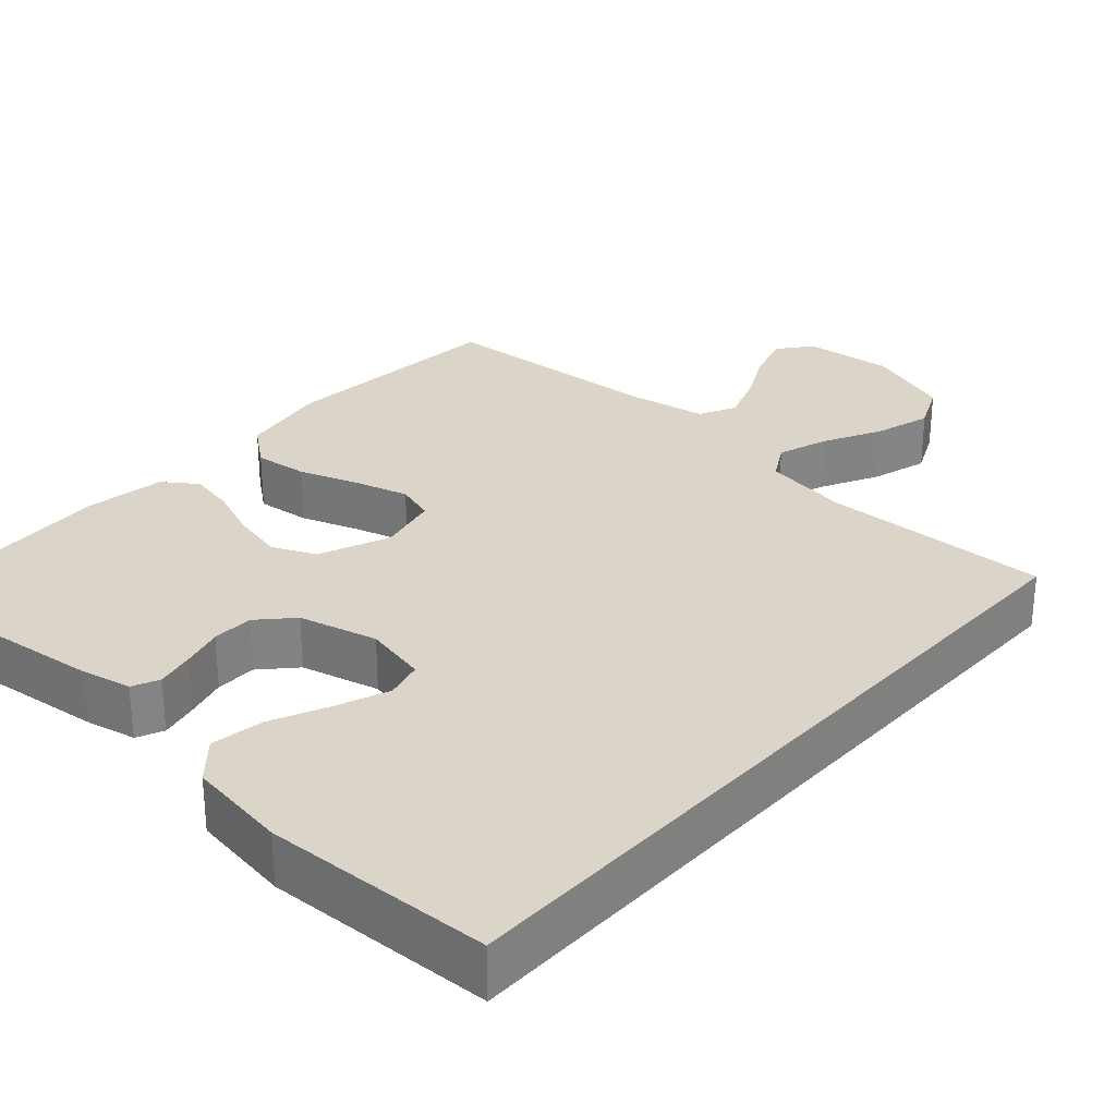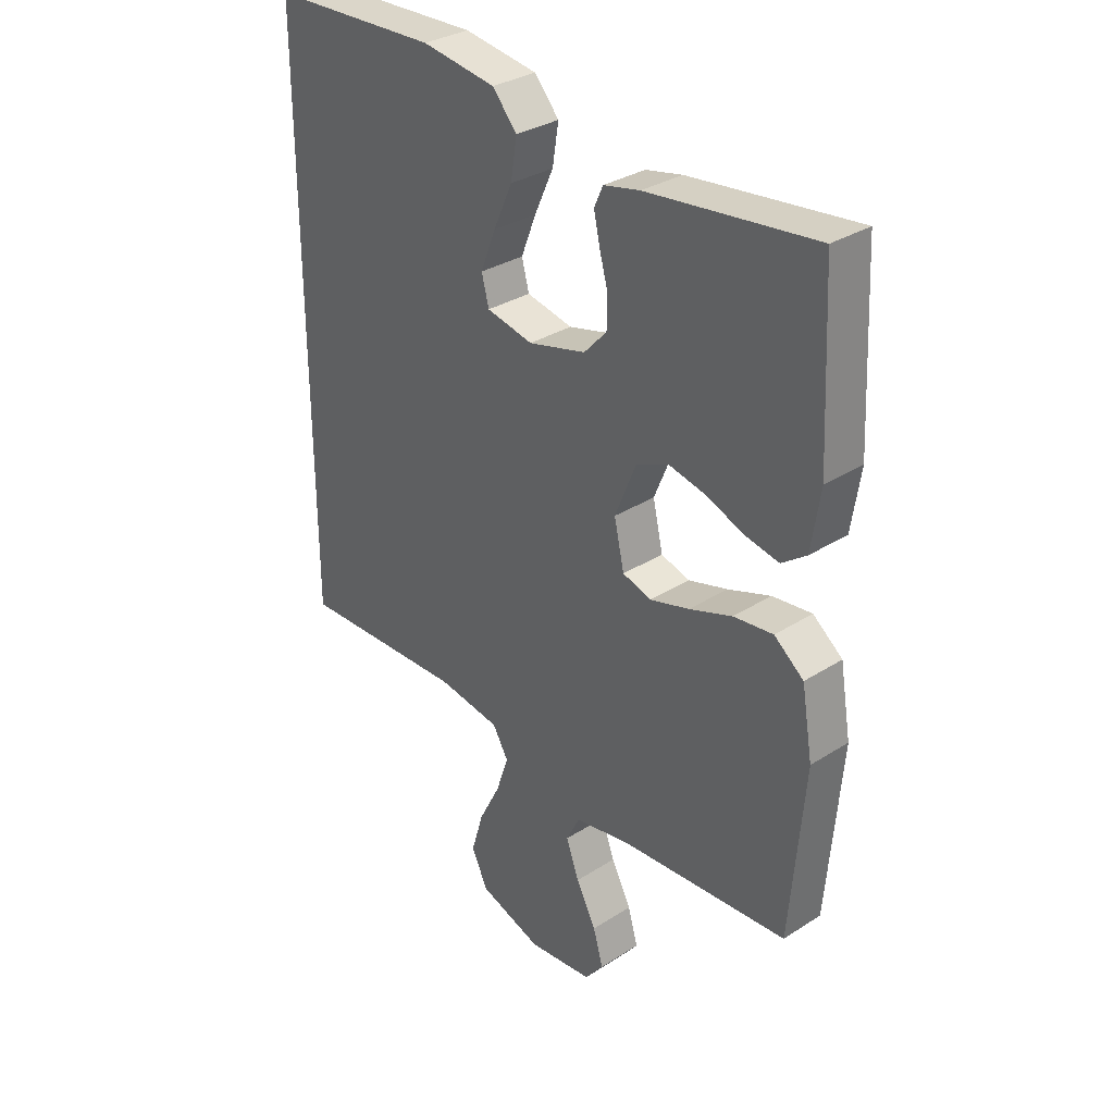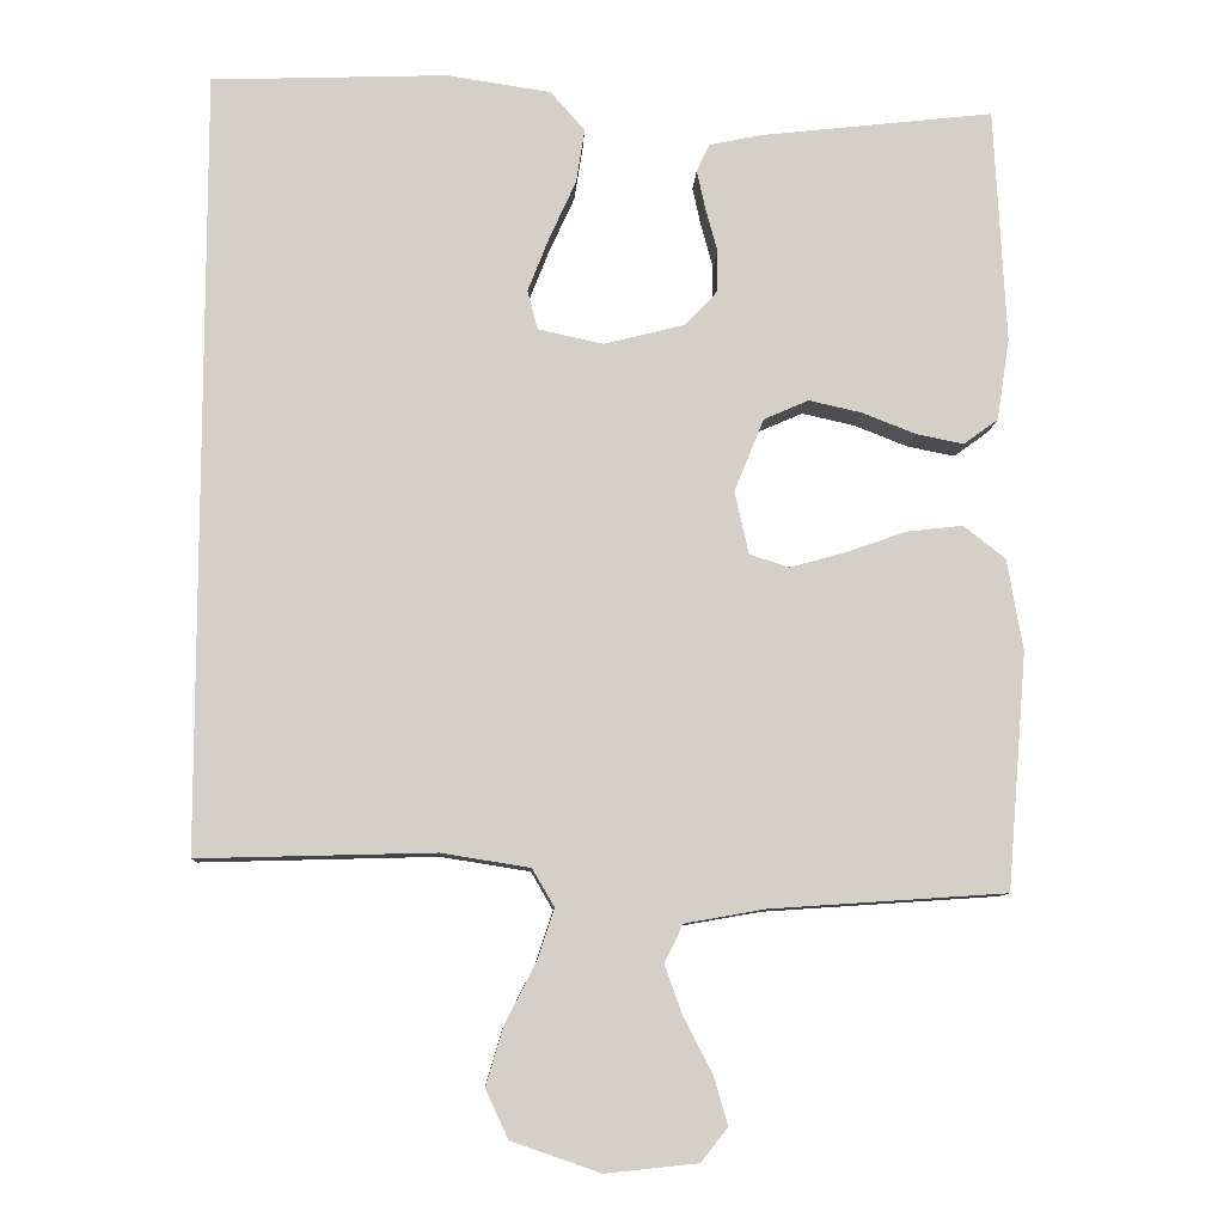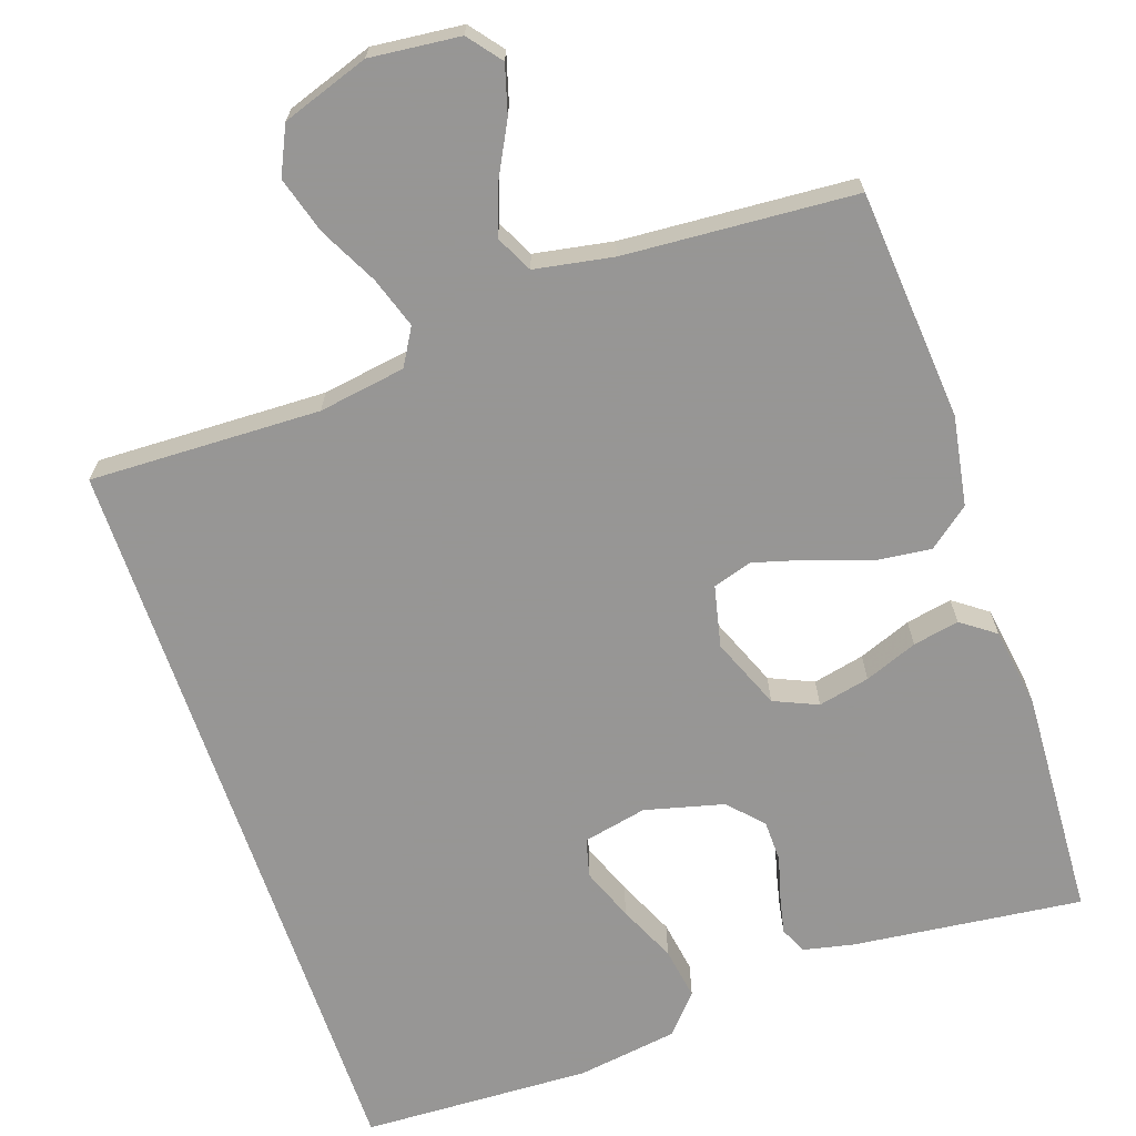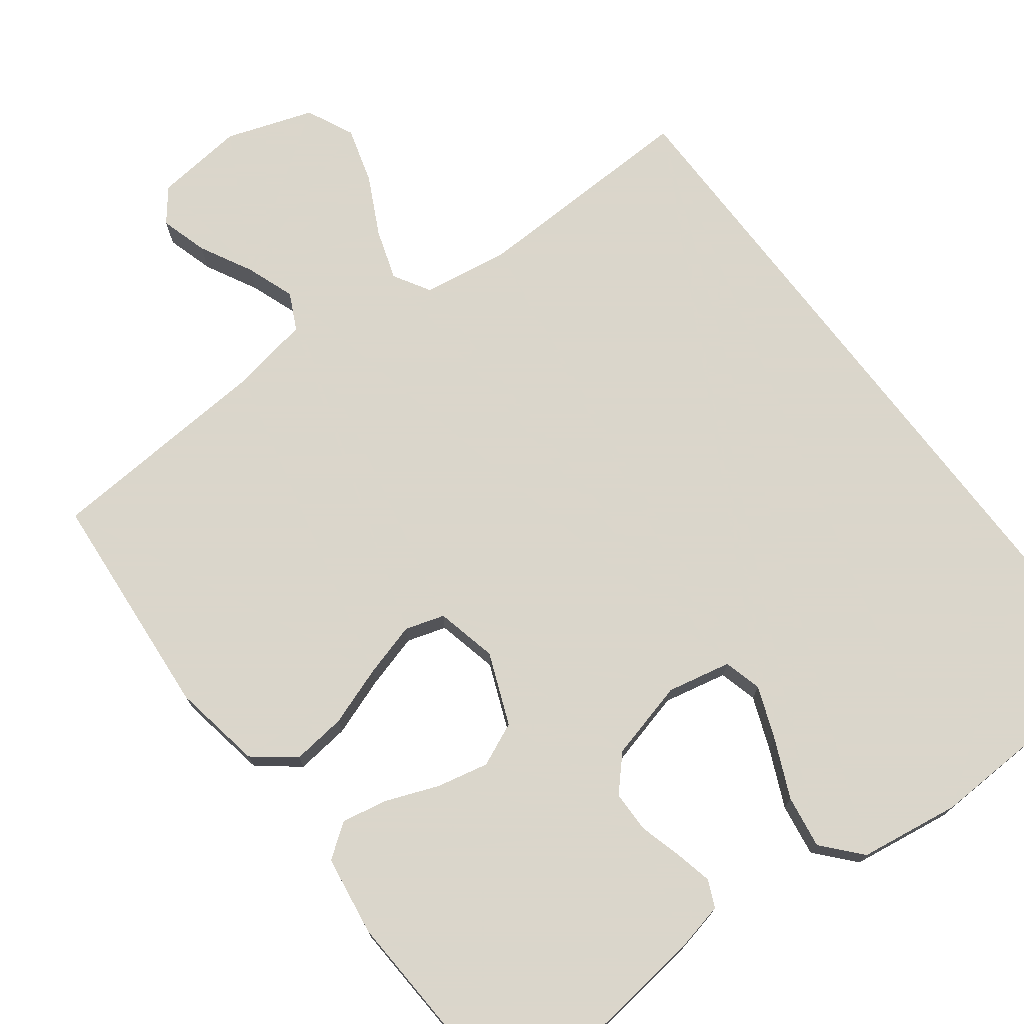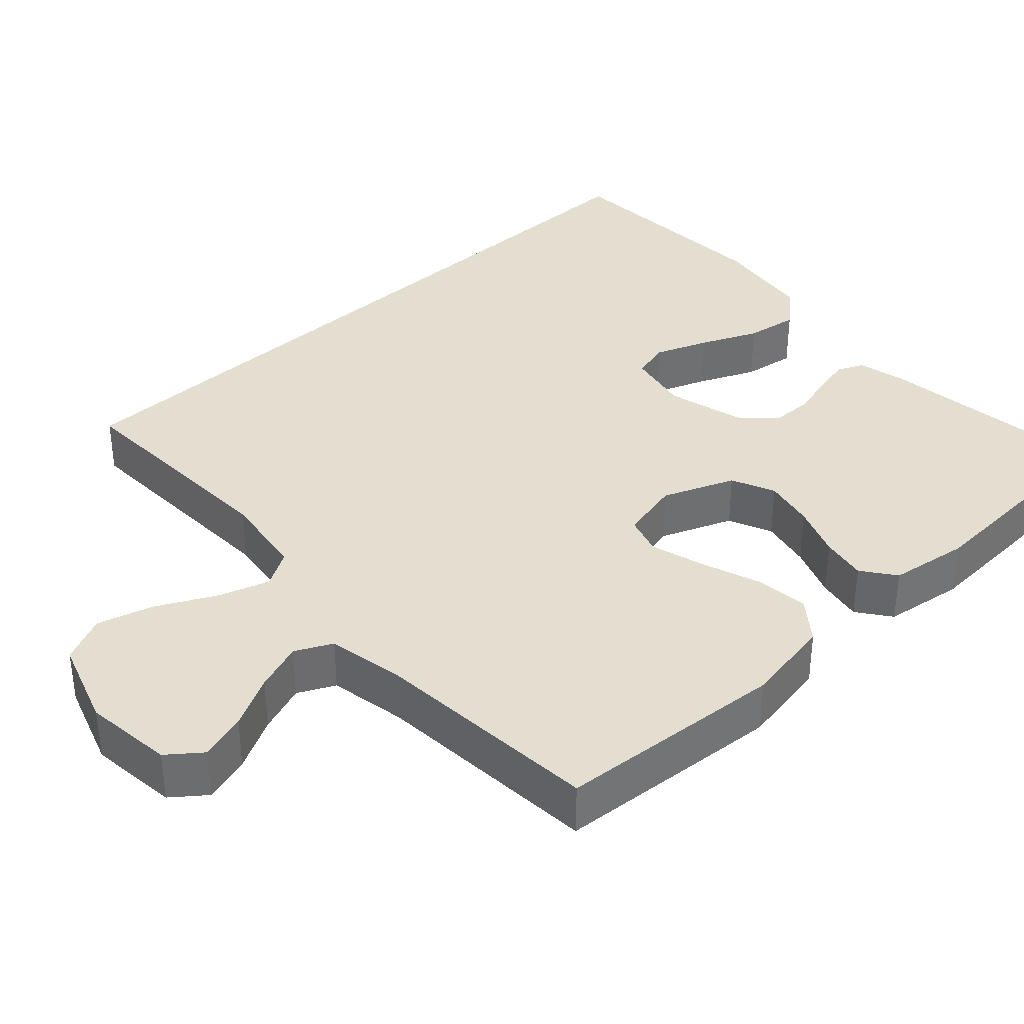
<metadata>
{"format":"obj","ext":"obj","renderer":"f3d","projection":"perspective","resolution":1024,"background":"white","views":[{"elev":29.2,"azim":41.9,"up":"+Y"},{"elev":32.1,"azim":-131.8,"up":"+Z"},{"elev":-9.3,"azim":177.2,"up":"+Z"},{"elev":-67.8,"azim":-161.2,"up":"+Y"},{"elev":73.7,"azim":-37.3,"up":"+Y"},{"elev":36.5,"azim":-133.1,"up":"+Y"}]}
</metadata>
<code>
v -0.5 0.07 0.5
v -0.2 0.07 0.466
v -0.135 0.07 0.452
v -0.119 0.07 0.417
v -0.13 0.07 0.367
v -0.145 0.07 0.312
v -0.144 0.07 0.258
v -0.103 0.07 0.214
v 0 0.07 0.188
v 0.083 0.07 0.206
v 0.096 0.07 0.256
v 0.069 0.07 0.325
v 0.035 0.07 0.4
v 0.024 0.07 0.469
v 0.068 0.07 0.519
v 0.2 0.07 0.539
v 0.5 0.07 0.528
v 0.5 0.07 -0.461
v 0.2 0.07 -0.453
v 0.087 0.07 -0.471
v 0.059 0.07 -0.519
v 0.081 0.07 -0.585
v 0.12 0.07 -0.661
v 0.142 0.07 -0.735
v 0.113 0.07 -0.797
v 0 0.07 -0.836
v -0.117 0.07 -0.824
v -0.151 0.07 -0.781
v -0.133 0.07 -0.719
v -0.097 0.07 -0.65
v -0.074 0.07 -0.586
v -0.098 0.07 -0.538
v -0.2 0.07 -0.52
v -0.5 0.07 -0.5
v -0.525 0.07 -0.2
v -0.505 0.07 -0.083
v -0.452 0.07 -0.041
v -0.381 0.07 -0.049
v -0.304 0.07 -0.076
v -0.233 0.07 -0.096
v -0.182 0.07 -0.08
v -0.164 0.07 0
v -0.202 0.07 0.093
v -0.259 0.07 0.118
v -0.326 0.07 0.103
v -0.395 0.07 0.076
v -0.455 0.07 0.064
v -0.499 0.07 0.096
v -0.515 0.07 0.2
v -0.5 0 0.5
v -0.2 0 0.466
v -0.135 0 0.452
v -0.119 0 0.417
v -0.13 0 0.367
v -0.145 0 0.312
v -0.144 0 0.258
v -0.103 0 0.214
v 0 0 0.188
v 0.083 0 0.206
v 0.096 0 0.256
v 0.069 0 0.325
v 0.035 0 0.4
v 0.024 0 0.469
v 0.068 0 0.519
v 0.2 0 0.539
v 0.5 0 0.528
v 0.5 0 -0.461
v 0.2 0 -0.453
v 0.087 0 -0.471
v 0.059 0 -0.519
v 0.081 0 -0.585
v 0.12 0 -0.661
v 0.142 0 -0.735
v 0.113 0 -0.797
v 0 0 -0.836
v -0.117 0 -0.824
v -0.151 0 -0.781
v -0.133 0 -0.719
v -0.097 0 -0.65
v -0.074 0 -0.586
v -0.098 0 -0.538
v -0.2 0 -0.52
v -0.5 0 -0.5
v -0.525 0 -0.2
v -0.505 0 -0.083
v -0.452 0 -0.041
v -0.381 0 -0.049
v -0.304 0 -0.076
v -0.233 0 -0.096
v -0.182 0 -0.08
v -0.164 0 0
v -0.202 0 0.093
v -0.259 0 0.118
v -0.326 0 0.103
v -0.395 0 0.076
v -0.455 0 0.064
v -0.499 0 0.096
v -0.515 0 0.2
f 4 5 6
f 3 4 6
f 2 3 6
f 1 2 6
f 49 1 6
f 48 49 6
f 47 48 6
f 46 47 6
f 45 46 6
f 44 45 6 7
f 43 44 7 8
f 42 43 8 9
f 41 42 9 10
f 37 38 39
f 36 37 39
f 35 36 39
f 34 35 39
f 33 34 39
f 32 33 39 40
f 31 32 40 41
f 28 29 30
f 27 28 30
f 26 27 30
f 25 26 30
f 24 25 30
f 23 24 30
f 22 23 30
f 21 22 30 31
f 31 41 10
f 21 31 10
f 20 21 10
f 16 17 18
f 15 16 18
f 14 15 18
f 13 14 18
f 12 13 18
f 11 12 18
f 11 18 19
f 10 11 19 20
f 55 54 53
f 55 53 52
f 55 52 51
f 55 51 50
f 55 50 98
f 55 98 97
f 55 97 96
f 55 96 95
f 55 95 94
f 56 55 94 93
f 57 56 93 92
f 58 57 92 91
f 59 58 91 90
f 88 87 86
f 88 86 85
f 88 85 84
f 88 84 83
f 88 83 82
f 89 88 82 81
f 90 89 81 80
f 79 78 77
f 79 77 76
f 79 76 75
f 79 75 74
f 79 74 73
f 79 73 72
f 79 72 71
f 80 79 71 70
f 59 90 80
f 59 80 70
f 59 70 69
f 67 66 65
f 67 65 64
f 67 64 63
f 67 63 62
f 67 62 61
f 67 61 60
f 68 67 60
f 69 68 60 59
f 1 50 51 2
f 2 51 52 3
f 3 52 53 4
f 4 53 54 5
f 5 54 55 6
f 6 55 56 7
f 7 56 57 8
f 8 57 58 9
f 9 58 59 10
f 10 59 60 11
f 11 60 61 12
f 12 61 62 13
f 13 62 63 14
f 14 63 64 15
f 15 64 65 16
f 16 65 66 17
f 17 66 67 18
f 18 67 68 19
f 19 68 69 20
f 20 69 70 21
f 21 70 71 22
f 22 71 72 23
f 23 72 73 24
f 24 73 74 25
f 25 74 75 26
f 26 75 76 27
f 27 76 77 28
f 28 77 78 29
f 29 78 79 30
f 30 79 80 31
f 31 80 81 32
f 32 81 82 33
f 33 82 83 34
f 34 83 84 35
f 35 84 85 36
f 36 85 86 37
f 37 86 87 38
f 38 87 88 39
f 39 88 89 40
f 40 89 90 41
f 41 90 91 42
f 42 91 92 43
f 43 92 93 44
f 44 93 94 45
f 45 94 95 46
f 46 95 96 47
f 47 96 97 48
f 48 97 98 49
f 49 98 50 1

</code>
